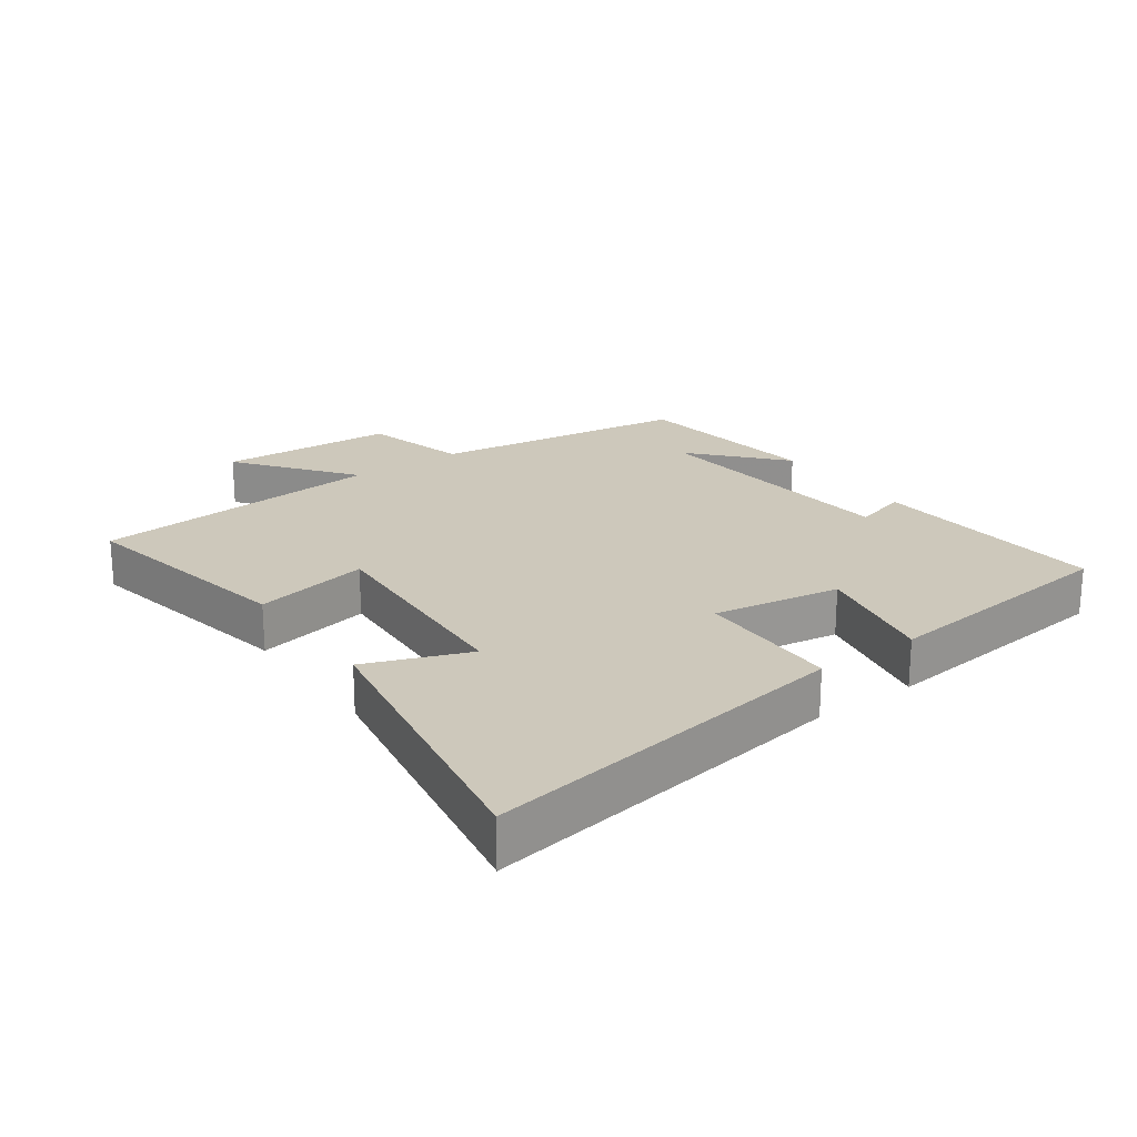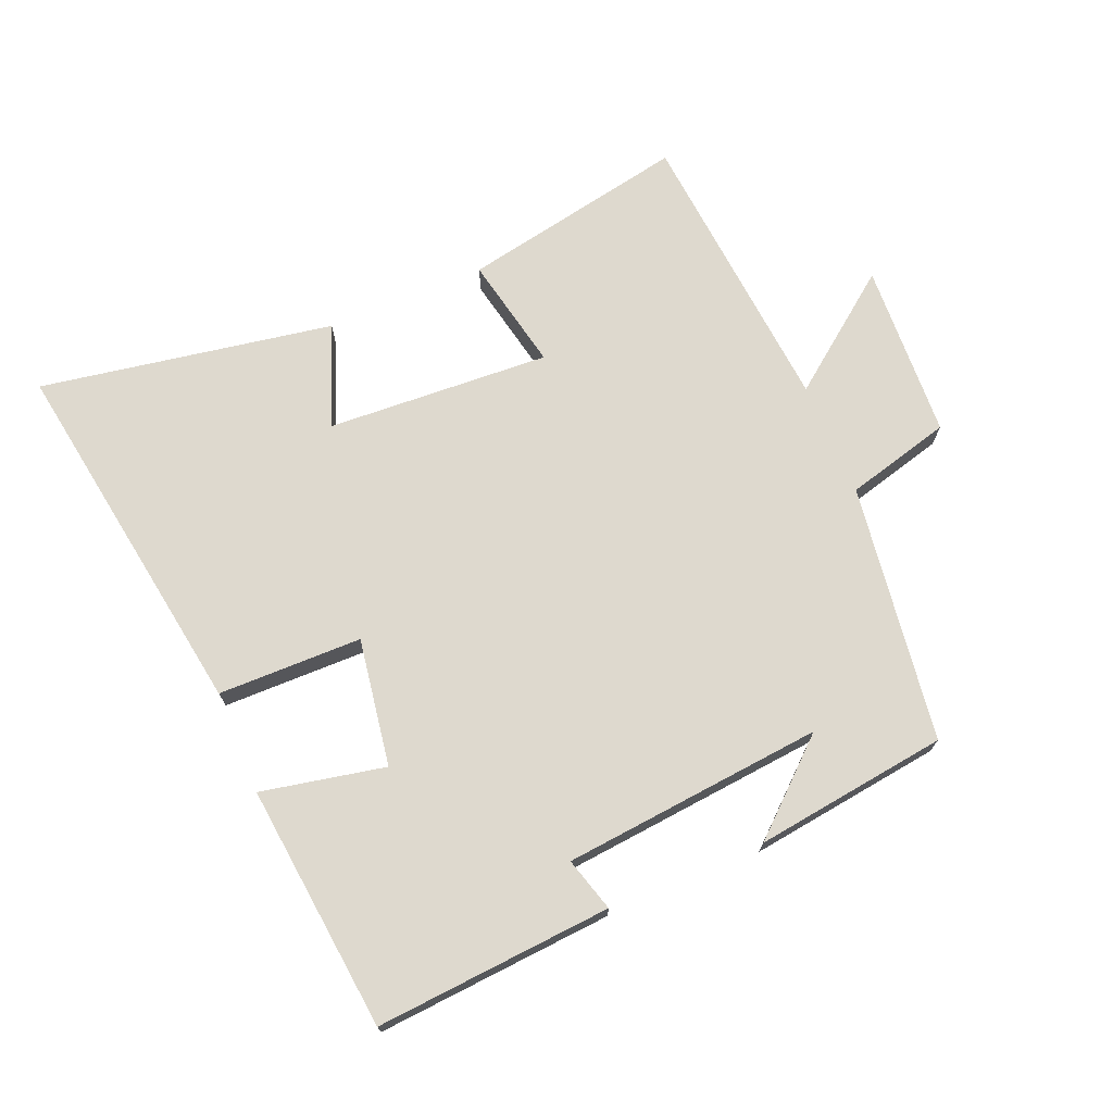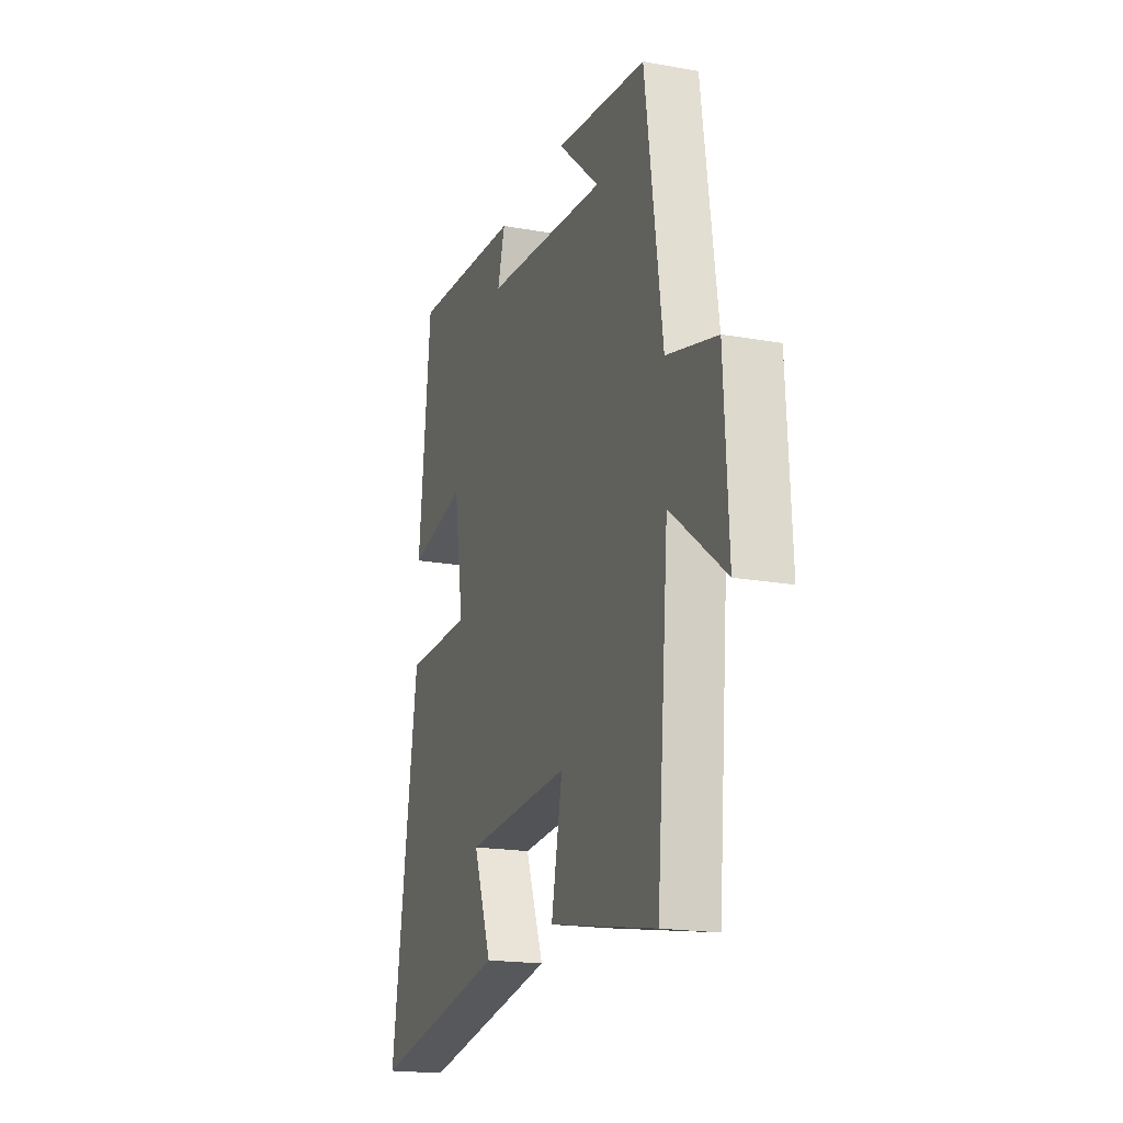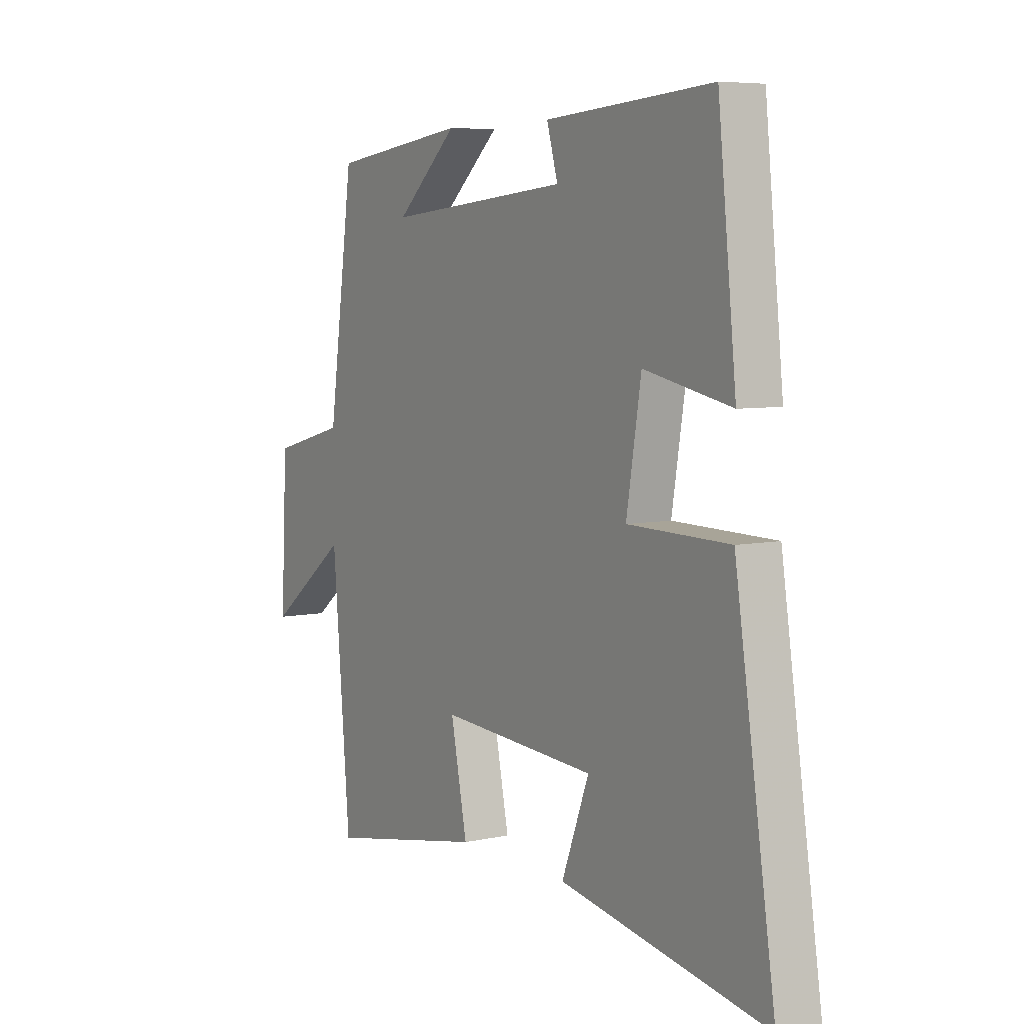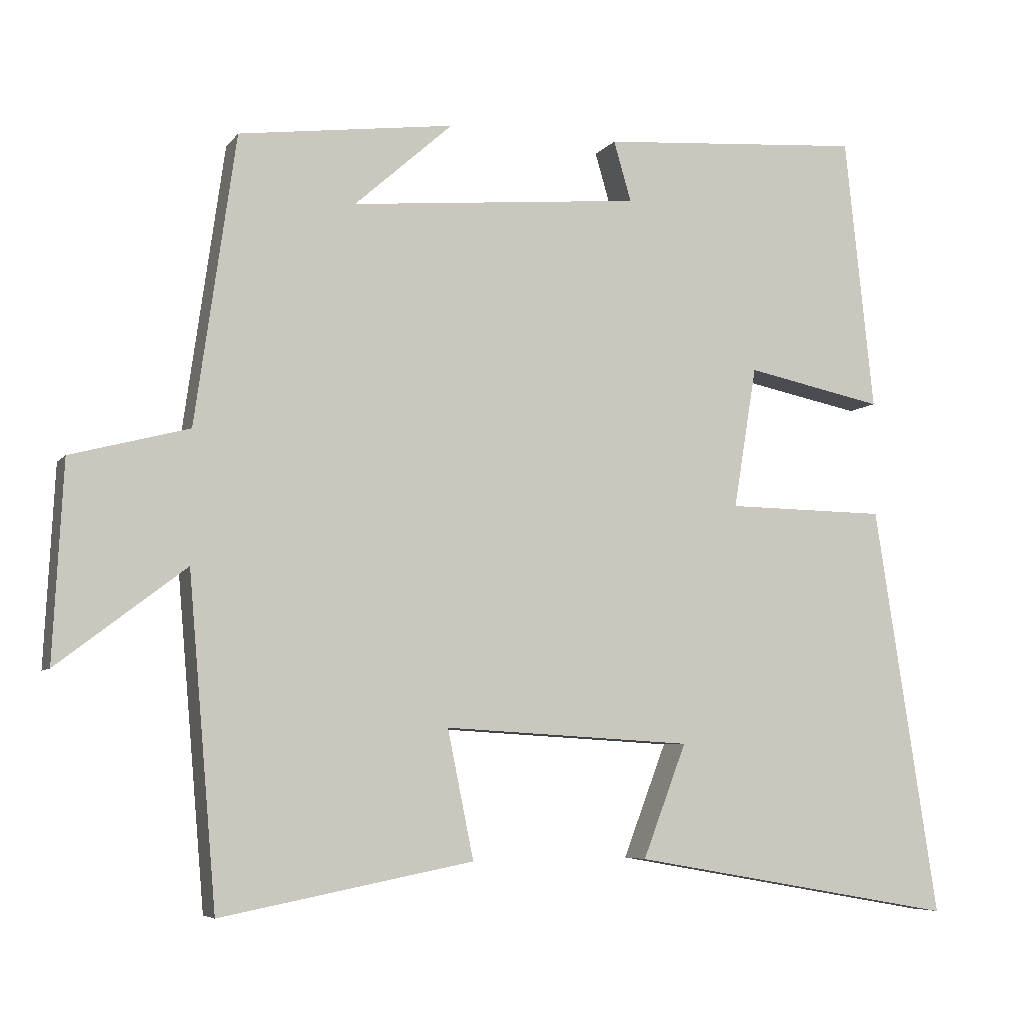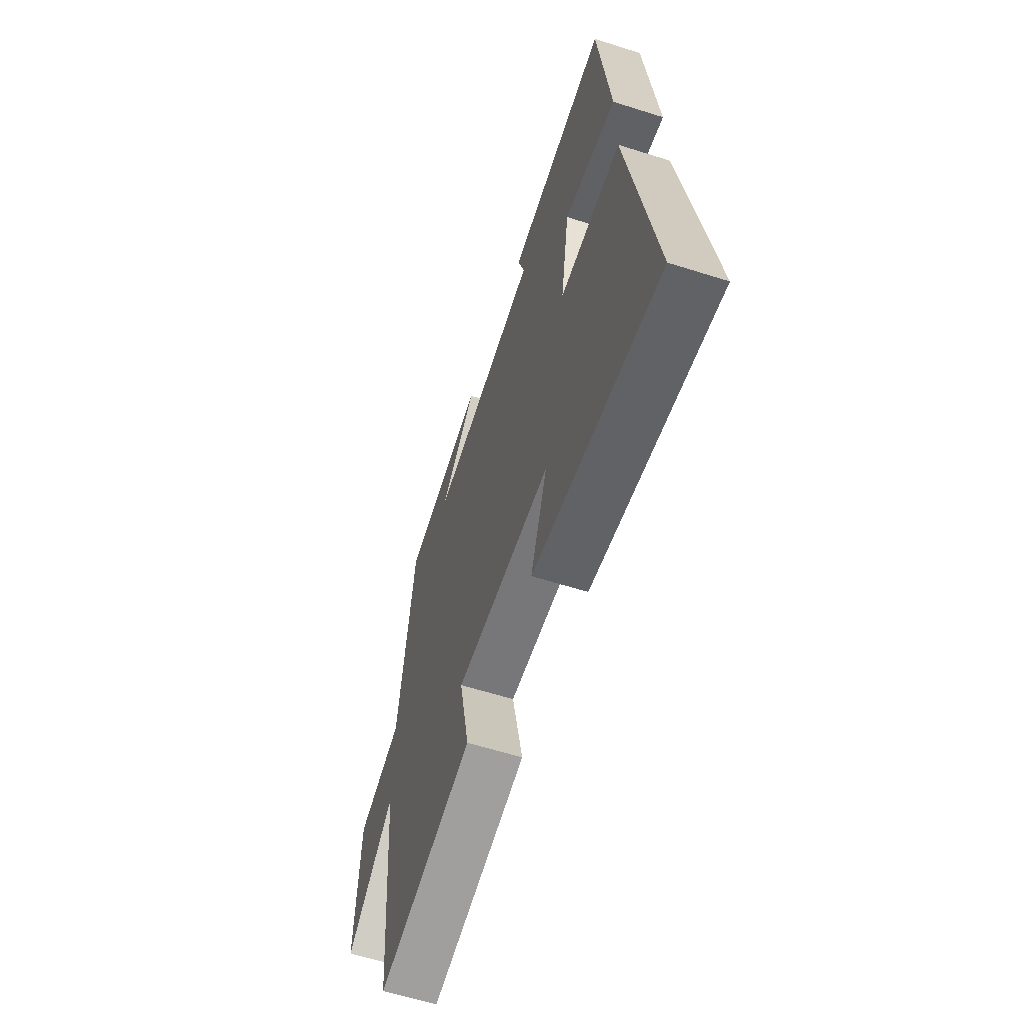
<metadata>
{"format":"obj","ext":"obj","renderer":"f3d","projection":"perspective","resolution":1024,"background":"white","views":[{"elev":21.9,"azim":-125.6,"up":"+Y"},{"elev":71.6,"azim":-22.8,"up":"+Y"},{"elev":-18.9,"azim":71.2,"up":"+Z"},{"elev":6.3,"azim":-122.3,"up":"+Z"},{"elev":-6.3,"azim":160.1,"up":"+Z"},{"elev":-60.5,"azim":-108.0,"up":"+Z"}]}
</metadata>
<code>
v 0.461 0.07 -0.568
v 0.112 0.07 -0.5
v 0.148 0.07 -0.323
v -0.196 0.07 -0.343
v -0.136 0.07 -0.5
v -0.588 0.07 -0.579
v -0.5 0.07 -0.012
v -0.278 0.07 -0.009
v -0.31 0.07 0.187
v -0.5 0.07 0.148
v -0.46 0.07 0.527
v -0.096 0.07 0.5
v -0.12 0.07 0.417
v 0.282 0.07 0.379
v 0.146 0.07 0.5
v 0.444 0.07 0.461
v 0.5 0.07 0.063
v 0.663 0.07 0.02
v 0.677 0.07 -0.252
v 0.5 0.07 -0.117
v 0.461 0 -0.568
v 0.112 0 -0.5
v 0.148 0 -0.323
v -0.196 0 -0.343
v -0.136 0 -0.5
v -0.588 0 -0.579
v -0.5 0 -0.012
v -0.278 0 -0.009
v -0.31 0 0.187
v -0.5 0 0.148
v -0.46 0 0.527
v -0.096 0 0.5
v -0.12 0 0.417
v 0.282 0 0.379
v 0.146 0 0.5
v 0.444 0 0.461
v 0.5 0 0.063
v 0.663 0 0.02
v 0.677 0 -0.252
v 0.5 0 -0.117
f 17 18 19 20
f 1 2 3
f 20 1 3
f 17 20 3
f 16 17 3 4
f 14 15 16
f 14 16 4
f 13 14 4
f 11 12 13
f 10 11 13
f 9 10 13
f 8 9 13 4
f 7 8 4
f 4 5 6 7
f 40 39 38 37
f 23 22 21
f 23 21 40
f 23 40 37
f 24 23 37 36
f 36 35 34
f 24 36 34
f 24 34 33
f 33 32 31
f 33 31 30
f 33 30 29
f 24 33 29 28
f 24 28 27
f 27 26 25 24
f 1 21 22 2
f 2 22 23 3
f 3 23 24 4
f 4 24 25 5
f 5 25 26 6
f 6 26 27 7
f 7 27 28 8
f 8 28 29 9
f 9 29 30 10
f 10 30 31 11
f 11 31 32 12
f 12 32 33 13
f 13 33 34 14
f 14 34 35 15
f 15 35 36 16
f 16 36 37 17
f 17 37 38 18
f 18 38 39 19
f 19 39 40 20
f 20 40 21 1

</code>
